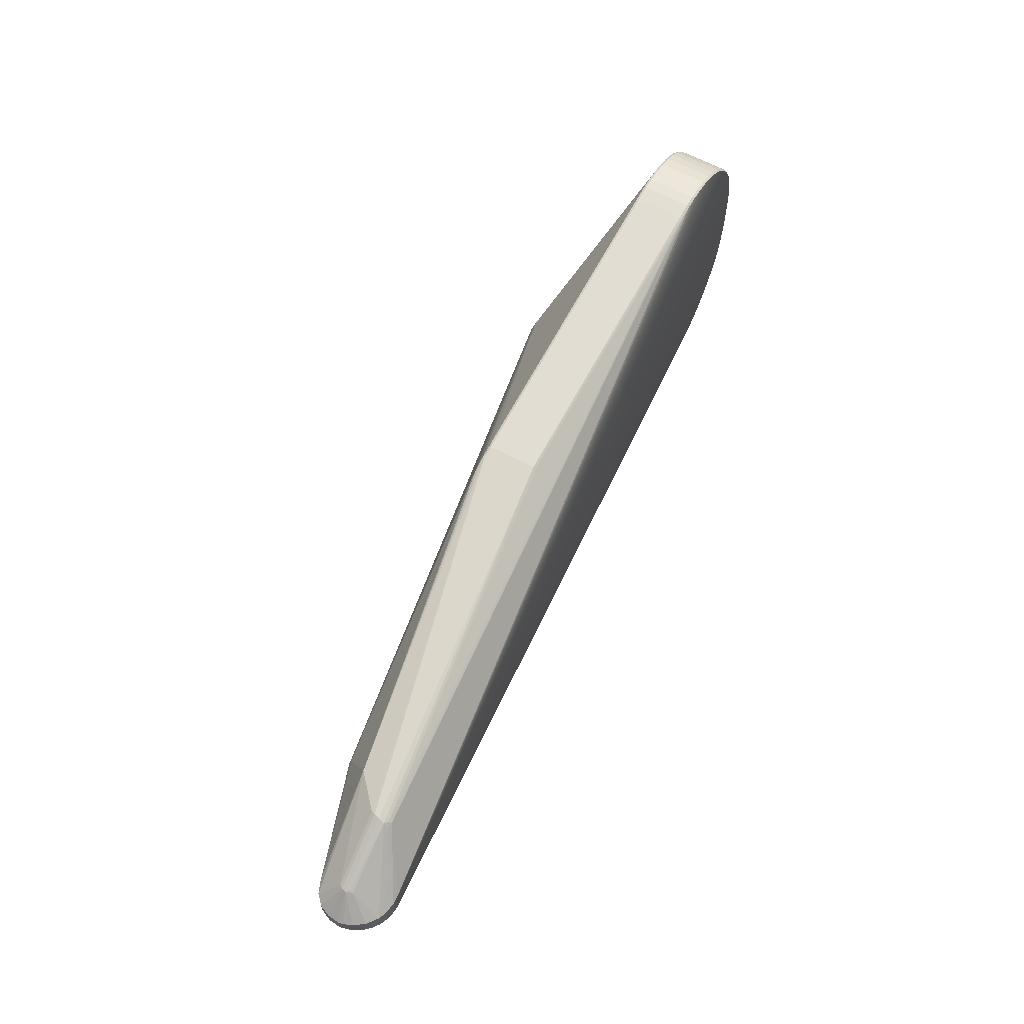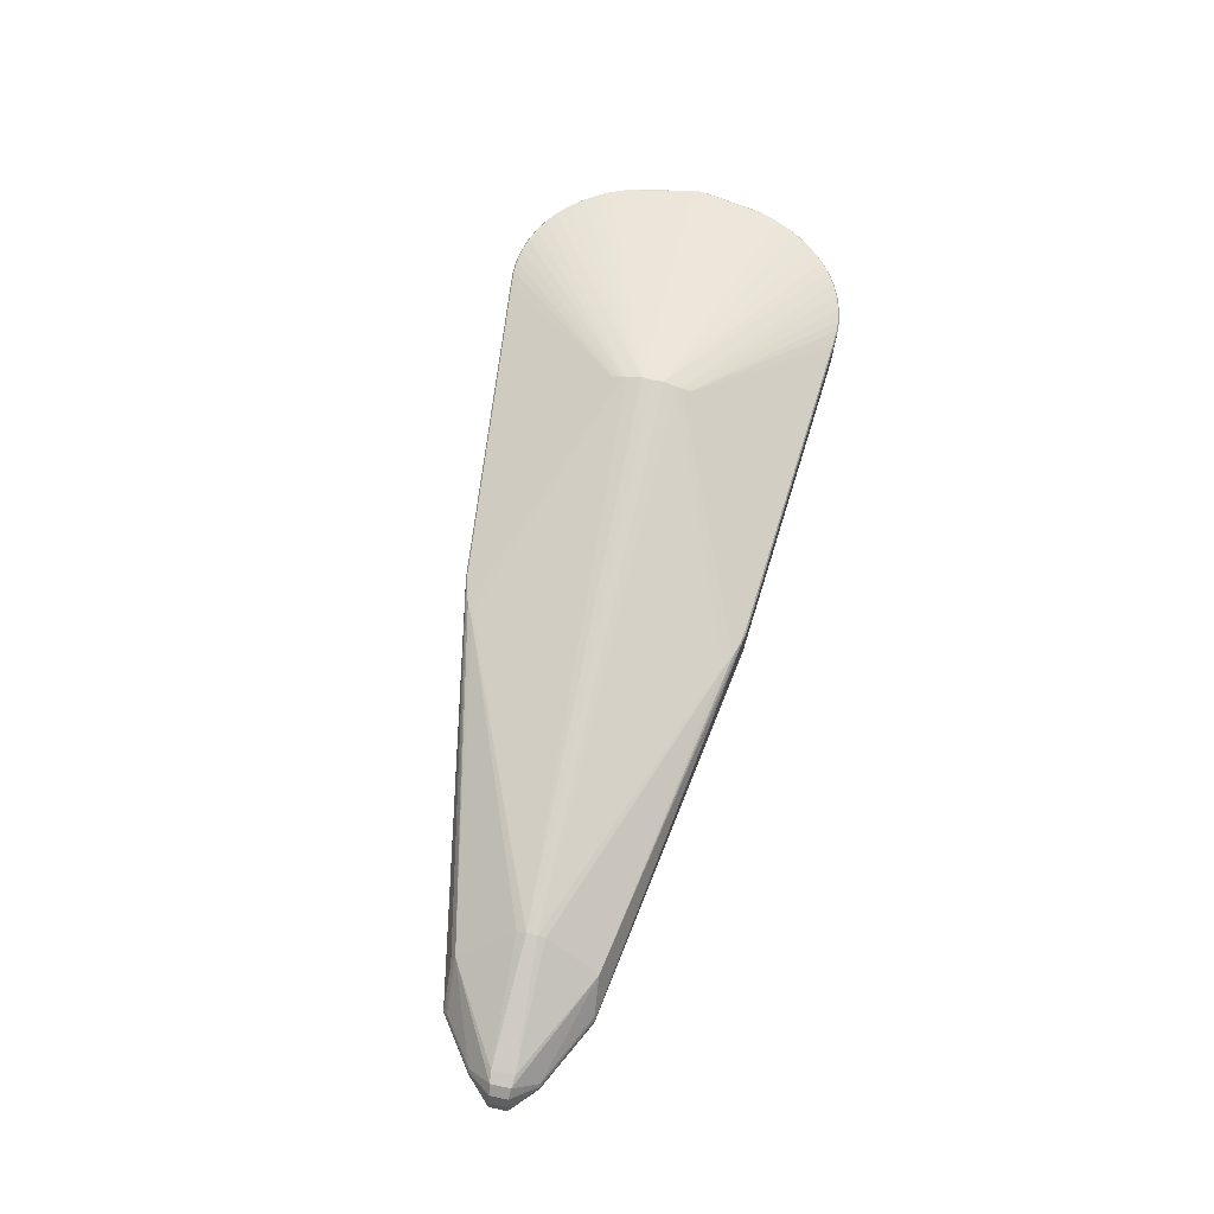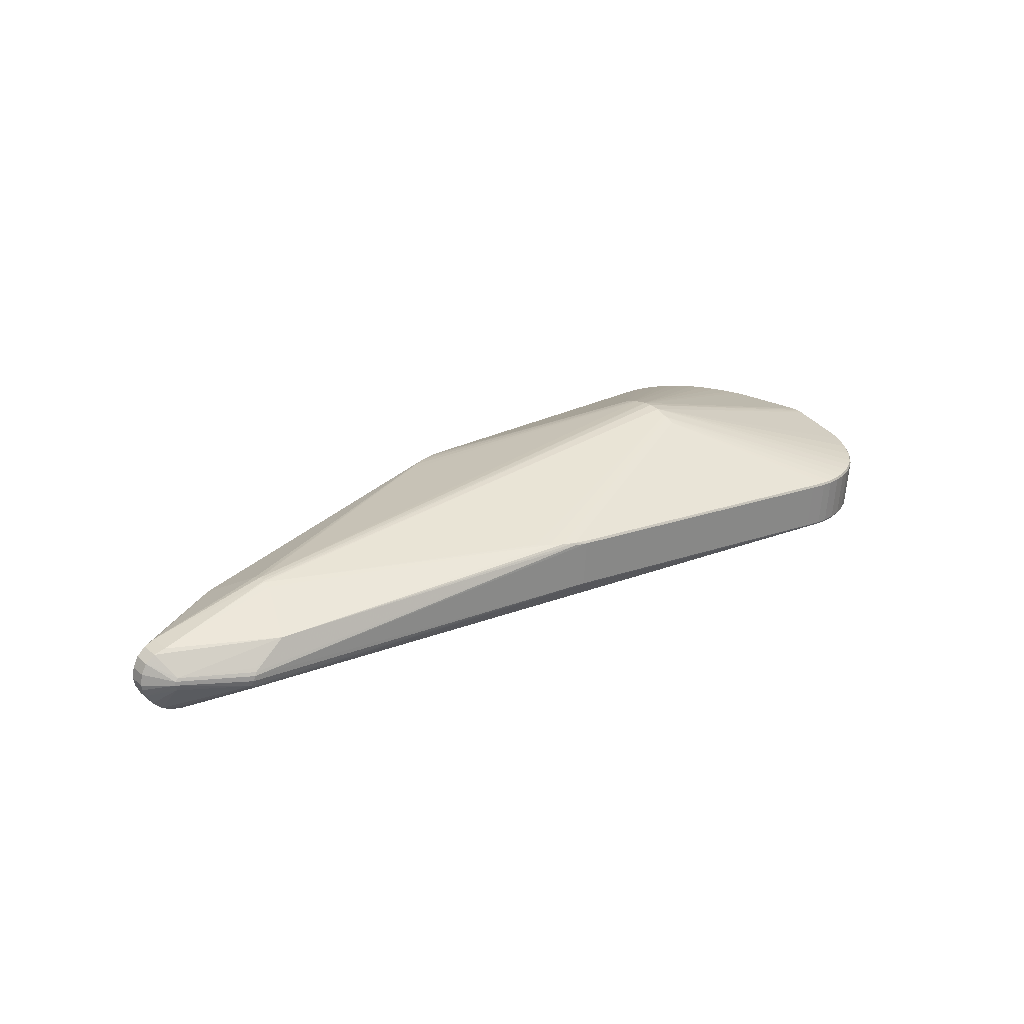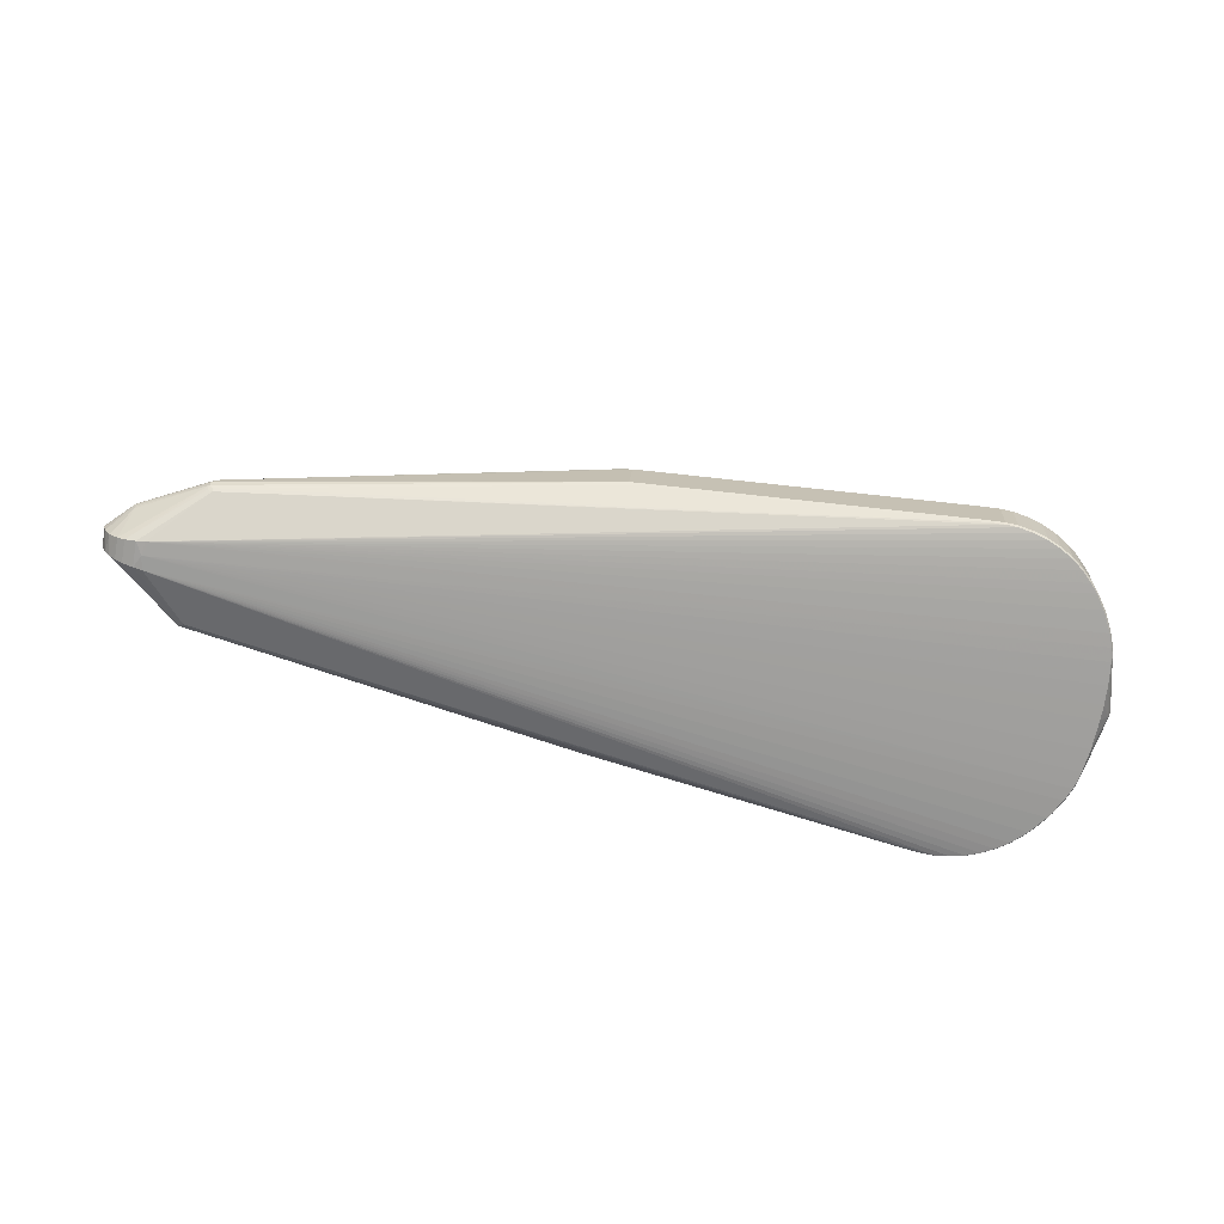
<metadata>
{"format":"obj","ext":"obj","renderer":"f3d","projection":"perspective","resolution":1024,"background":"white","views":[{"elev":62.5,"azim":114.1,"up":"+Y"},{"elev":70.7,"azim":101.7,"up":"+Z"},{"elev":28.5,"azim":141.3,"up":"+Z"},{"elev":-71.7,"azim":169.5,"up":"+Z"}]}
</metadata>
<code>
v 0.462 -0.07254 -0.03643
v 0.4647 -0.07161 -0.04133
v 0.4675 -0.06857 -0.02112
v 0.4599 -0.06663 -0.04769
v 0.4739 -0.06662 -0.02217
v 0.4714 -0.07137 -0.02887
v 0.4206 -0.06077 0.01388
v 0.4284 -0.07186 0.0001268
v 0.4234 -0.06796 0.009767
v 0.4548 0.07059 -0.02862
v 0.4531 0.0728 -0.02228
v 0.4502 0.06675 -0.03505
v 0.4556 0.06674 -0.033
v 0.4511 0.07317 -0.01649
v 0.4492 0.07222 -0.0128
v 0.4474 0.07041 -0.009076
v 0.4132 0.06956 0.01466
v 0.5237 0.03512 -0.01311
v 0.5046 0.000628 -0.06404
v 0.5201 -0.01098 0.01501
v 0.5202 0.01216 0.01496
v 0.5504 0.009723 -0.01998
v 0.5323 -0.00967 0.01138
v 0.4984 0.01523 -0.06363
v 0.5232 0.03356 -0.02497
v 0.5421 -0.008671 0.003485
v 0.5228 0.0124 -0.05994
v 0.5026 0.01494 -0.06361
v 0.5479 -0.008419 -0.007483
v 0.5115 0.0138 -0.06315
v 0.5306 -0.01065 -0.05564
v 0.547 0.009819 -0.03471
v 0.5402 0.01044 -0.0463
v 0.5306 0.01147 -0.05569
v 0.5324 0.01079 0.01134
v 0.5227 -0.01154 -0.05989
v 0.5497 0.009678 -0.02601
v 0.5504 -0.008845 -0.01994
v 0.5483 -0.008905 -0.03032
v 0.5373 -0.009917 -0.04976
v 0.5421 0.009709 0.003446
v 0.5429 -0.009336 -0.04276
v 0.5114 -0.0129 -0.06309
v 0.5023 -0.01402 -0.06359
v 0.548 0.009363 -0.007522
v 0.5205 0.03514 -0.009766
v 0.5421 0.0005109 0.003465
v 0.5203 -0.03406 -0.009617
v 0.5235 -0.03408 -0.01296
v 0.5225 -0.03409 -0.0216
v 0.5227 0.03511 -0.02175
v 0.5247 0.03511 -0.01758
v 0.5245 -0.03409 -0.01743
v -0.4316 -0.05922 -0.05632
v -0.4339 -0.04295 -0.05654
v -0.4308 -0.05428 -0.05879
v -0.4283 -0.0739 -0.05601
v -0.3266 -0.1714 -0.04752
v -0.3415 -0.1672 -0.04874
v -0.3409 -0.166 -0.05121
v -0.3261 -0.1701 -0.05
v -0.4336 -0.02923 -0.05907
v -0.4358 -0.01946 -0.05675
v -0.3113 -0.1738 -0.04628
v -0.311 -0.1725 -0.04877
v -0.4268 -0.07343 -0.05841
v -0.2805 -0.1728 -0.04377
v -0.2805 -0.1715 -0.04629
v -0.299 -0.1741 -0.04527
v -0.2988 -0.1728 -0.04777
v -0.3692 -0.1536 -0.05103
v -0.3816 -0.1443 -0.05206
v -0.3956 -0.1281 -0.05575
v -0.3806 -0.1433 -0.05449
v -0.355 -0.1601 -0.05237
v -0.3928 -0.1336 -0.05299
v -0.4044 -0.1194 -0.05397
v -0.3683 -0.1525 -0.05347
v -0.4299 -0.06553 -0.05767
v -0.4146 -0.1042 -0.05483
v -0.41 -0.1086 -0.05696
v -0.4214 -0.08727 -0.05794
v -0.4228 -0.0878 -0.05554
v -0.3558 -0.1613 -0.04992
v -0.4345 0.00183 -0.05923
v 0.05988 -0.1409 -0.01619
v 0.05992 -0.1396 -0.0187
v -0.4329 0.05304 -0.05669
v -0.4299 0.06894 -0.05787
v -0.43 0.06277 -0.059
v -0.4281 0.07748 -0.05625
v -0.3263 0.175 -0.04832
v -0.3412 0.1708 -0.04952
v -0.3406 0.1696 -0.05198
v -0.3258 0.1737 -0.05079
v -0.4331 0.03857 -0.05919
v -0.4355 0.02771 -0.05684
v -0.311 0.1773 -0.04708
v -0.3107 0.176 -0.04956
v -0.4267 0.0771 -0.05875
v -0.2802 0.1763 -0.04457
v -0.2802 0.1749 -0.04709
v -0.369 0.1572 -0.05174
v -0.3814 0.1479 -0.05273
v -0.3914 0.1363 -0.05603
v -0.3803 0.1469 -0.05515
v -0.3547 0.1636 -0.05311
v -0.3993 0.1272 -0.05665
v -0.3926 0.1372 -0.05361
v -0.368 0.1561 -0.05418
v -0.4343 0.01854 -0.05924
v -0.4098 0.1123 -0.05747
v -0.4042 0.1231 -0.05452
v -0.4144 0.1078 -0.05532
v -0.4212 0.09093 -0.05834
v -0.4226 0.09148 -0.05595
v -0.3555 0.1649 -0.05067
v -0.2987 0.1776 -0.04608
v -0.2985 0.1763 -0.04857
v 0.06013 0.144 -0.01684
v 0.05263 0.1431 -0.01996
v -0.4365 -0.05434 -0.005265
v -0.4308 -0.07826 -0.004794
v -0.3308 -0.1713 0.003553
v -0.3457 -0.1671 0.002332
v -0.3454 -0.1659 0.004862
v -0.3307 -0.17 0.00607
v -0.4329 -0.07061 -0.003304
v -0.3155 -0.1737 0.004801
v -0.3156 -0.1723 0.007306
v -0.2846 -0.1727 0.007307
v -0.2851 -0.1713 0.009781
v -0.3734 -0.1535 4.747e-05
v -0.3858 -0.1442 -0.0009816
v -0.3962 -0.1326 0.000657
v -0.3851 -0.1432 0.001582
v -0.3596 -0.1599 0.0037
v -0.4049 -0.1242 -0.002584
v -0.397 -0.1335 -0.001917
v -0.3729 -0.1523 0.002602
v -0.4339 -0.06324 -0.002598
v -0.4297 -0.0778 -0.002197
v -0.4154 -0.1092 -0.003475
v -0.4077 -0.1185 -0.0003093
v -0.4178 -0.1034 -0.001164
v -0.4235 -0.09268 -0.001653
v -0.4245 -0.09327 -0.004245
v -0.3599 -0.1611 0.001159
v 0.1106 -0.1171 0.04181
v 0.09802 -0.1253 0.0408
v 0.08446 -0.1319 0.03972
v -0.3031 -0.174 0.005805
v -0.3033 -0.1727 0.008299
v 0.07069 -0.1379 0.0361
v 0.07016 -0.1366 0.03856
v 0.05573 -0.1408 0.03489
v 0.05537 -0.1395 0.03737
v -0.4357 0.06302 -0.005525
v -0.4323 0.07762 -0.00539
v -0.3305 0.1751 0.002758
v -0.3454 0.1709 0.001557
v -0.3451 0.1697 0.004093
v -0.3304 0.1738 0.005282
v -0.3152 0.1774 0.003995
v -0.3153 0.1761 0.006506
v -0.4312 0.07728 -0.002689
v -0.2843 0.1764 0.006506
v -0.2848 0.1751 0.008986
v -0.3028 0.1778 0.004999
v -0.3731 0.1573 -0.0006654
v -0.3855 0.1481 -0.001652
v -0.3849 0.1471 0.0009158
v -0.3593 0.1638 0.002957
v -0.3999 0.1319 -0.0002704
v -0.4007 0.1327 -0.00285
v -0.3726 0.1562 0.001895
v -0.4342 0.06933 -0.003923
v -0.4268 0.0916 -0.00487
v -0.4258 0.09106 -0.002274
v -0.4185 0.108 -0.004238
v -0.4143 0.1124 -0.001395
v -0.412 0.1183 -0.003731
v -0.3597 0.165 0.00041
v 0.1108 0.1203 0.04126
v 0.09823 0.1286 0.04022
v 0.08469 0.1351 0.0391
v -0.303 0.1764 0.007498
v 0.07093 0.1412 0.03546
v 0.0704 0.1399 0.03793
v 0.05598 0.1441 0.03424
v 0.04808 0.1432 0.03611
v -0.1689 0.001933 0.08848
v -0.1695 0.04223 0.0795
v -0.1681 0.04224 0.0797
v -0.1703 -0.007221 0.08784
v -0.1694 -0.02338 0.08461
v -0.1698 -0.03352 0.08144
v -0.1697 -0.03838 0.07968
v -0.1683 -0.03838 0.07981
v -0.1697 0.03654 0.08156
v -0.1684 0.03243 0.08306
v -0.1685 0.02746 0.08451
v -0.1703 0.001939 0.08835
v -0.17 -0.02775 0.0833
v -0.1686 -0.02741 0.08354
v -0.445 0.01171 -0.007182
v -0.4443 -0.007745 -0.00701
v -0.4437 0.01208 -0.00233
v -0.4444 -0.005798 -0.007027
v -0.4496 0.00164 -0.0238
v -0.4495 0.008914 -0.0267
v -0.4476 0.0004396 -0.04134
v -0.4486 0.004633 -0.03862
v -0.4482 0.01039 -0.03715
v -0.4489 -0.004801 -0.03323
v -0.1703 -0.008998 0.0876
v -0.4368 0.01433 0.003205
v -0.4393 0.01137 0.00273
v -0.4418 0.003081 0.002416
v -0.4411 0.007999 0.002445
v -0.4417 0.005557 0.002284
v -0.4387 -0.006287 0.002882
v -0.4403 -0.003729 0.002633
v -0.4417 0.0006038 0.002295
v -0.4411 -0.001813 0.002465
v -0.1698 0.03243 0.08293
v -0.1697 0.03407 0.0824
v -0.1684 0.03414 0.08251
v -0.1702 0.01475 0.08754
v 0.3939 -0.004184 0.04563
v 0.3916 0.001297 0.04606
v 0.3939 0.006628 0.04546
v 0.394 0.004852 0.04576
v 0.3941 -0.006443 0.04488
v 0.3936 -0.01366 0.04242
v 0.4514 0.0693 -0.03194
v -0.1686 -0.0283 0.08327
v -0.4483 0.004538 -0.01889
v -0.4481 -0.002827 -0.02039
v -0.4476 -0.009597 -0.0272
v 0.3937 0.01448 0.04297
v -0.4463 0.002784 -0.04388
f 166 218 179
f 194 191 168
f 189 191 194
f 190 168 191
f 191 189 190
f 176 229 226
f 172 229 176
f 174 229 172
f 172 171 174
f 179 229 181
f 181 229 174
f 179 218 217
f 217 229 179
f 218 229 217
f 192 229 203
f 101 190 120
f 17 189 186
f 36 2 4
f 218 166 220
f 219 203 220
f 220 229 218
f 220 203 229
f 220 166 177
f 177 208 220
f 178 166 179
f 165 163 194
f 169 168 167
f 168 190 167
f 167 101 169
f 190 101 167
f 162 161 183
f 163 162 200
f 186 189 228
f 228 189 194
f 194 200 228
f 169 101 118
f 94 95 28
f 45 38 22
f 119 118 102
f 102 118 101
f 102 101 120
f 120 121 102
f 46 17 35
f 174 171 175
f 31 34 40
f 31 36 34
f 40 2 31
f 2 36 31
f 64 65 69
f 75 78 44
f 44 78 74
f 4 65 44
f 74 73 44
f 44 73 81
f 62 85 19
f 82 44 81
f 57 215 79
f 154 8 9
f 9 155 154
f 131 153 152
f 131 152 69
f 154 155 157
f 157 156 154
f 86 2 1
f 156 131 86
f 183 103 170
f 170 103 171
f 176 183 170
f 170 172 176
f 171 172 170
f 110 103 117
f 117 103 183
f 239 207 210
f 207 239 122
f 122 239 210
f 219 208 209
f 209 207 219
f 208 238 209
f 210 207 209
f 209 238 210
f 147 83 80
f 80 143 147
f 80 82 81
f 83 82 80
f 206 208 177
f 206 238 208
f 221 208 219
f 219 220 221
f 221 220 208
f 194 168 187
f 187 165 194
f 187 168 169
f 176 226 173
f 226 162 173
f 173 183 176
f 173 162 183
f 194 163 193
f 193 200 194
f 163 200 193
f 185 17 186
f 185 241 17
f 202 226 229
f 202 185 186
f 226 228 227
f 227 228 200
f 227 162 226
f 227 200 162
f 233 229 192
f 147 143 145
f 163 165 164
f 164 187 169
f 165 187 164
f 98 118 119
f 169 118 98
f 98 164 169
f 119 28 99
f 99 28 95
f 99 98 119
f 95 98 99
f 19 28 30
f 24 28 19
f 18 45 22
f 22 52 18
f 120 190 14
f 46 18 14
f 17 241 21
f 21 35 17
f 179 181 180
f 180 178 179
f 171 103 104
f 70 65 4
f 4 2 70
f 2 68 70
f 69 65 70
f 53 50 42
f 42 2 40
f 5 9 8
f 76 73 74
f 76 134 139
f 136 134 140
f 139 134 136
f 65 64 58
f 58 124 125
f 43 44 19
f 19 30 43
f 43 30 36
f 43 36 4
f 4 44 43
f 137 148 125
f 125 126 137
f 140 148 137
f 137 126 204
f 127 126 125
f 125 124 127
f 124 130 127
f 85 62 63
f 178 180 116
f 177 166 159
f 166 178 159
f 128 215 123
f 215 57 123
f 123 142 128
f 123 83 147
f 123 57 83
f 66 82 83
f 83 57 66
f 66 57 79
f 19 44 66
f 44 82 66
f 199 157 155
f 199 130 153
f 132 131 156
f 156 157 132
f 153 131 132
f 132 199 153
f 157 199 132
f 87 68 2
f 2 86 87
f 87 86 68
f 68 86 67
f 69 70 67
f 67 70 68
f 67 131 69
f 67 86 131
f 110 117 107
f 107 117 94
f 107 24 110
f 94 28 107
f 28 24 107
f 183 161 93
f 93 117 183
f 94 117 93
f 141 122 128
f 128 142 141
f 219 207 224
f 207 122 224
f 122 141 224
f 240 215 128
f 128 122 240
f 210 215 240
f 240 122 210
f 158 206 177
f 201 228 226
f 226 202 201
f 186 228 201
f 201 202 186
f 192 230 231
f 231 233 192
f 230 233 231
f 185 202 184
f 147 145 146
f 146 123 147
f 142 123 146
f 146 223 142
f 144 145 143
f 155 9 151
f 163 164 160
f 160 162 163
f 161 162 160
f 164 98 160
f 160 93 161
f 34 36 27
f 36 30 27
f 10 34 27
f 10 27 13
f 13 27 30
f 12 30 28
f 12 28 119
f 12 13 30
f 119 102 12
f 38 45 29
f 48 26 23
f 23 9 48
f 9 5 48
f 45 18 41
f 41 29 45
f 41 35 23
f 46 35 41
f 41 18 46
f 37 52 22
f 37 32 52
f 22 38 37
f 40 34 33
f 32 42 33
f 33 42 40
f 189 17 188
f 188 190 189
f 188 14 190
f 16 17 46
f 120 14 11
f 11 10 120
f 11 52 10
f 11 18 52
f 11 14 18
f 232 21 241
f 233 21 232
f 241 185 232
f 185 184 232
f 232 184 202
f 232 202 229
f 229 233 232
f 23 35 20
f 35 21 20
f 20 233 230
f 20 21 233
f 20 9 23
f 182 180 181
f 182 181 174
f 174 175 182
f 38 53 39
f 53 42 39
f 39 42 32
f 39 37 38
f 32 37 39
f 6 8 154
f 1 2 6
f 154 156 6
f 6 86 1
f 156 86 6
f 6 50 53
f 2 42 6
f 6 42 50
f 138 76 139
f 138 144 143
f 77 80 81
f 81 73 77
f 73 76 77
f 76 138 77
f 143 80 77
f 77 138 143
f 134 76 72
f 72 76 74
f 74 78 72
f 78 71 72
f 140 134 133
f 133 148 140
f 134 72 133
f 133 72 71
f 125 148 84
f 84 78 75
f 84 71 78
f 148 133 84
f 84 133 71
f 65 58 61
f 61 44 65
f 129 130 124
f 152 153 129
f 153 130 129
f 69 152 129
f 129 64 69
f 129 58 64
f 124 58 129
f 79 55 56
f 56 55 62
f 56 66 79
f 56 62 19
f 19 66 56
f 54 55 79
f 54 212 55
f 79 215 54
f 215 212 54
f 62 55 242
f 55 212 242
f 242 63 62
f 85 63 242
f 242 96 97
f 211 158 177
f 177 159 211
f 206 158 211
f 210 238 211
f 211 215 210
f 238 206 211
f 89 214 91
f 214 211 91
f 91 211 159
f 178 116 91
f 91 159 178
f 204 126 197
f 126 127 197
f 198 127 130
f 130 199 198
f 198 197 127
f 199 197 198
f 92 98 95
f 92 95 94
f 94 93 92
f 92 160 98
f 93 160 92
f 225 224 141
f 142 223 225
f 225 141 142
f 219 224 225
f 225 203 219
f 225 223 203
f 223 146 222
f 195 146 145
f 195 222 146
f 203 223 195
f 223 222 195
f 192 203 195
f 195 230 192
f 139 136 135
f 135 138 139
f 144 138 135
f 230 149 150
f 150 151 9
f 10 13 236
f 13 12 236
f 120 10 236
f 236 121 120
f 236 102 121
f 236 12 102
f 106 105 104
f 106 103 110
f 106 104 103
f 110 24 106
f 24 105 106
f 104 105 109
f 109 175 171
f 171 104 109
f 24 115 112
f 49 29 26
f 26 48 49
f 49 53 38
f 38 29 49
f 49 6 53
f 49 48 5
f 5 6 49
f 26 29 47
f 29 41 47
f 23 26 47
f 47 41 23
f 52 32 25
f 32 33 25
f 25 33 34
f 25 34 10
f 15 188 17
f 14 188 15
f 17 16 15
f 46 14 15
f 15 16 46
f 234 20 230
f 235 20 234
f 230 150 234
f 234 150 235
f 9 20 7
f 7 20 235
f 7 150 9
f 235 150 7
f 3 5 8
f 8 6 3
f 3 6 5
f 75 44 60
f 44 61 60
f 59 58 125
f 125 84 59
f 59 61 58
f 59 60 61
f 59 84 75
f 75 60 59
f 97 96 111
f 85 242 111
f 111 242 97
f 19 85 111
f 111 96 19
f 19 96 90
f 96 242 88
f 89 90 88
f 88 90 96
f 215 211 213
f 213 211 214
f 213 212 215
f 213 242 212
f 213 88 242
f 213 214 89
f 89 88 213
f 116 115 100
f 100 91 116
f 89 91 100
f 100 90 89
f 19 90 100
f 100 24 19
f 100 115 24
f 237 197 199
f 237 199 155
f 155 151 237
f 204 197 237
f 145 144 216
f 216 195 145
f 144 135 216
f 216 135 136
f 230 195 216
f 108 105 24
f 24 112 108
f 108 109 105
f 180 182 114
f 114 116 180
f 114 115 116
f 114 112 115
f 10 52 51
f 51 25 10
f 52 25 51
f 151 150 205
f 205 237 151
f 204 237 205
f 196 136 140
f 196 216 136
f 140 137 196
f 196 137 204
f 204 205 196
f 230 216 196
f 196 149 230
f 196 150 149
f 196 205 150
f 113 114 182
f 113 182 175
f 175 109 113
f 109 108 113
f 113 108 112
f 112 114 113

</code>
